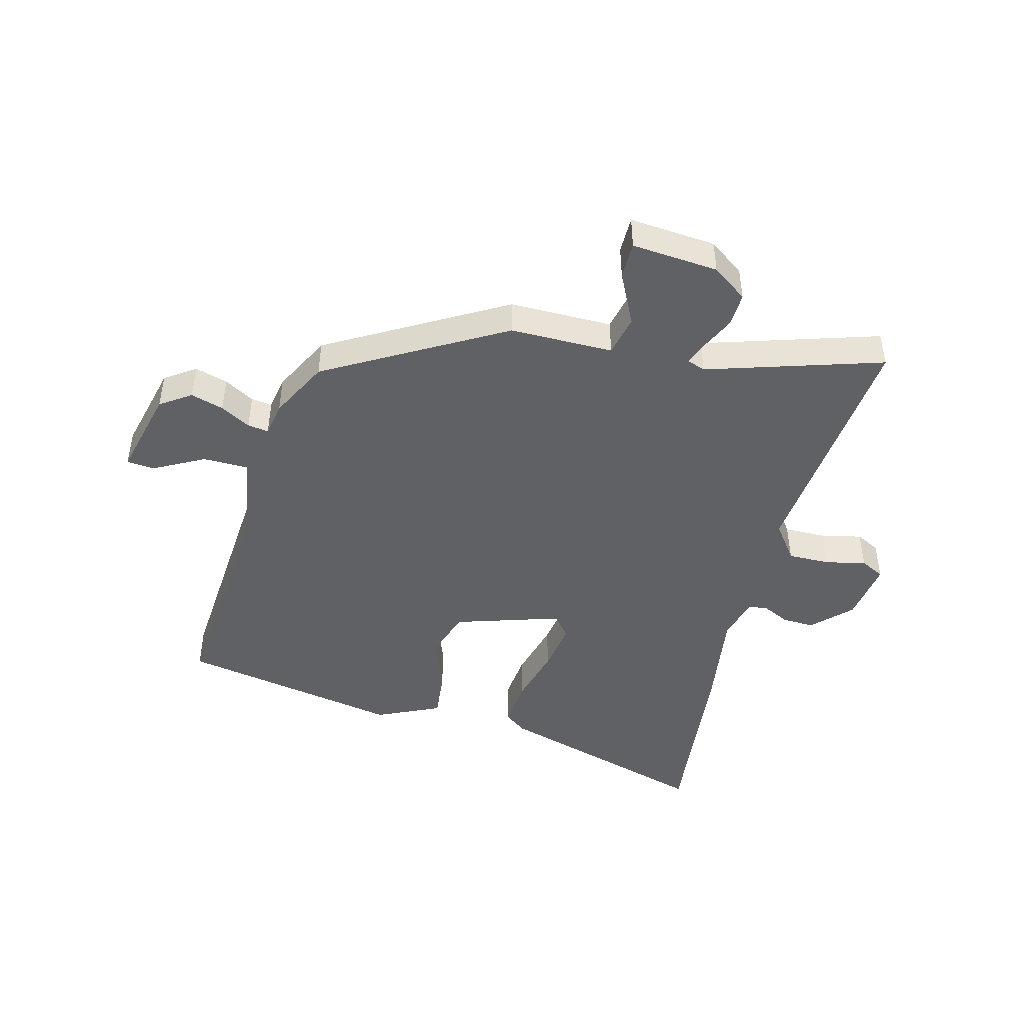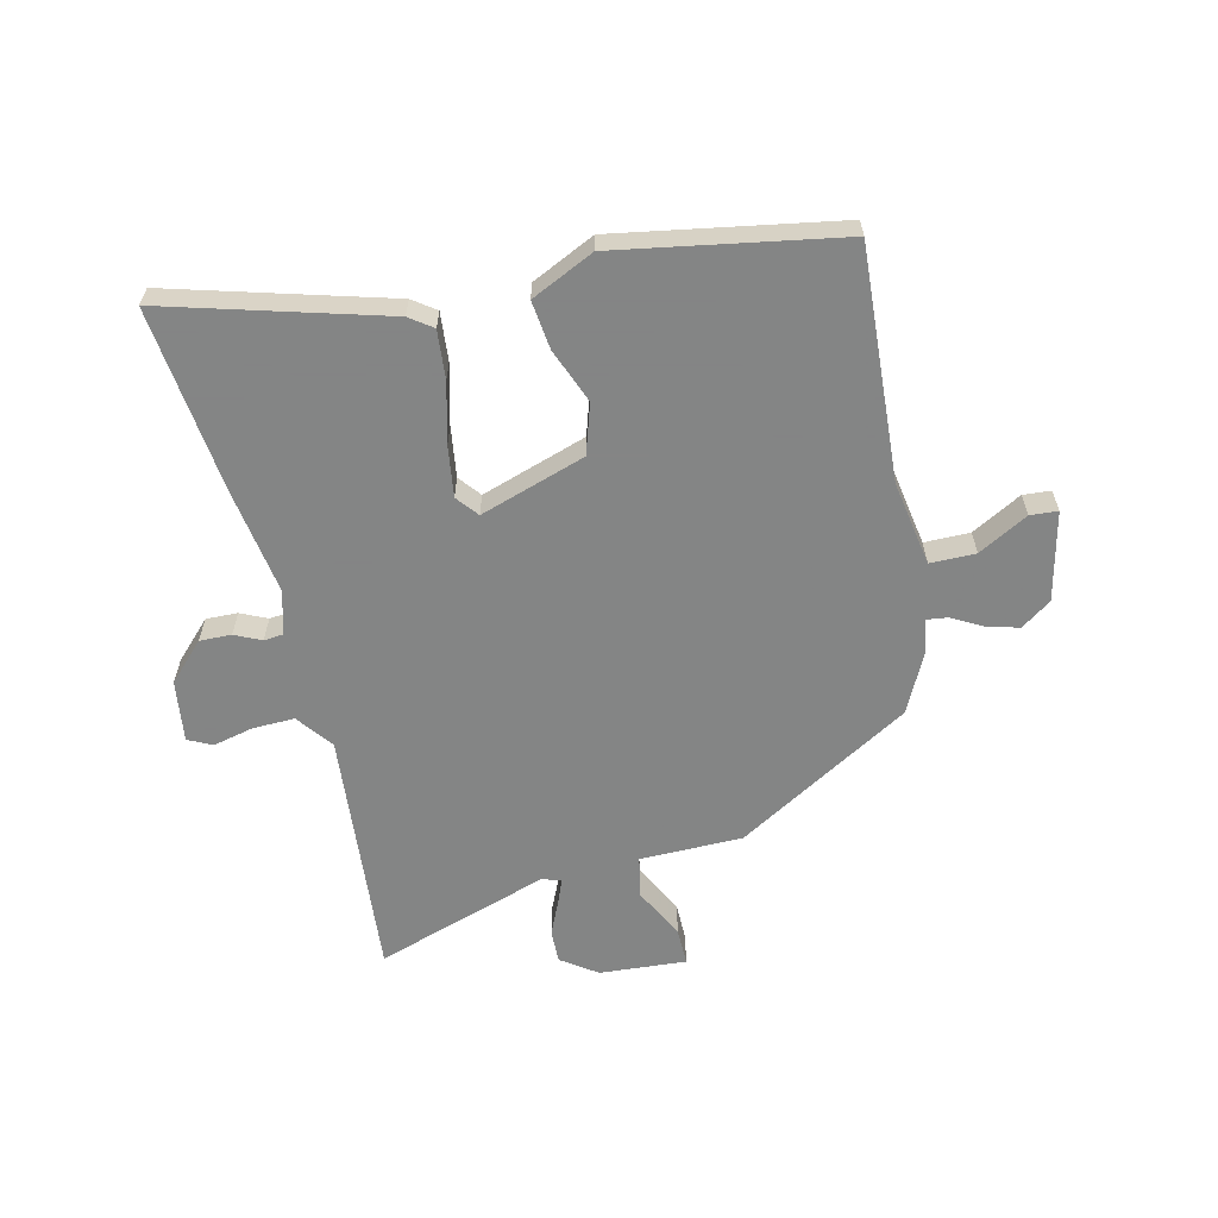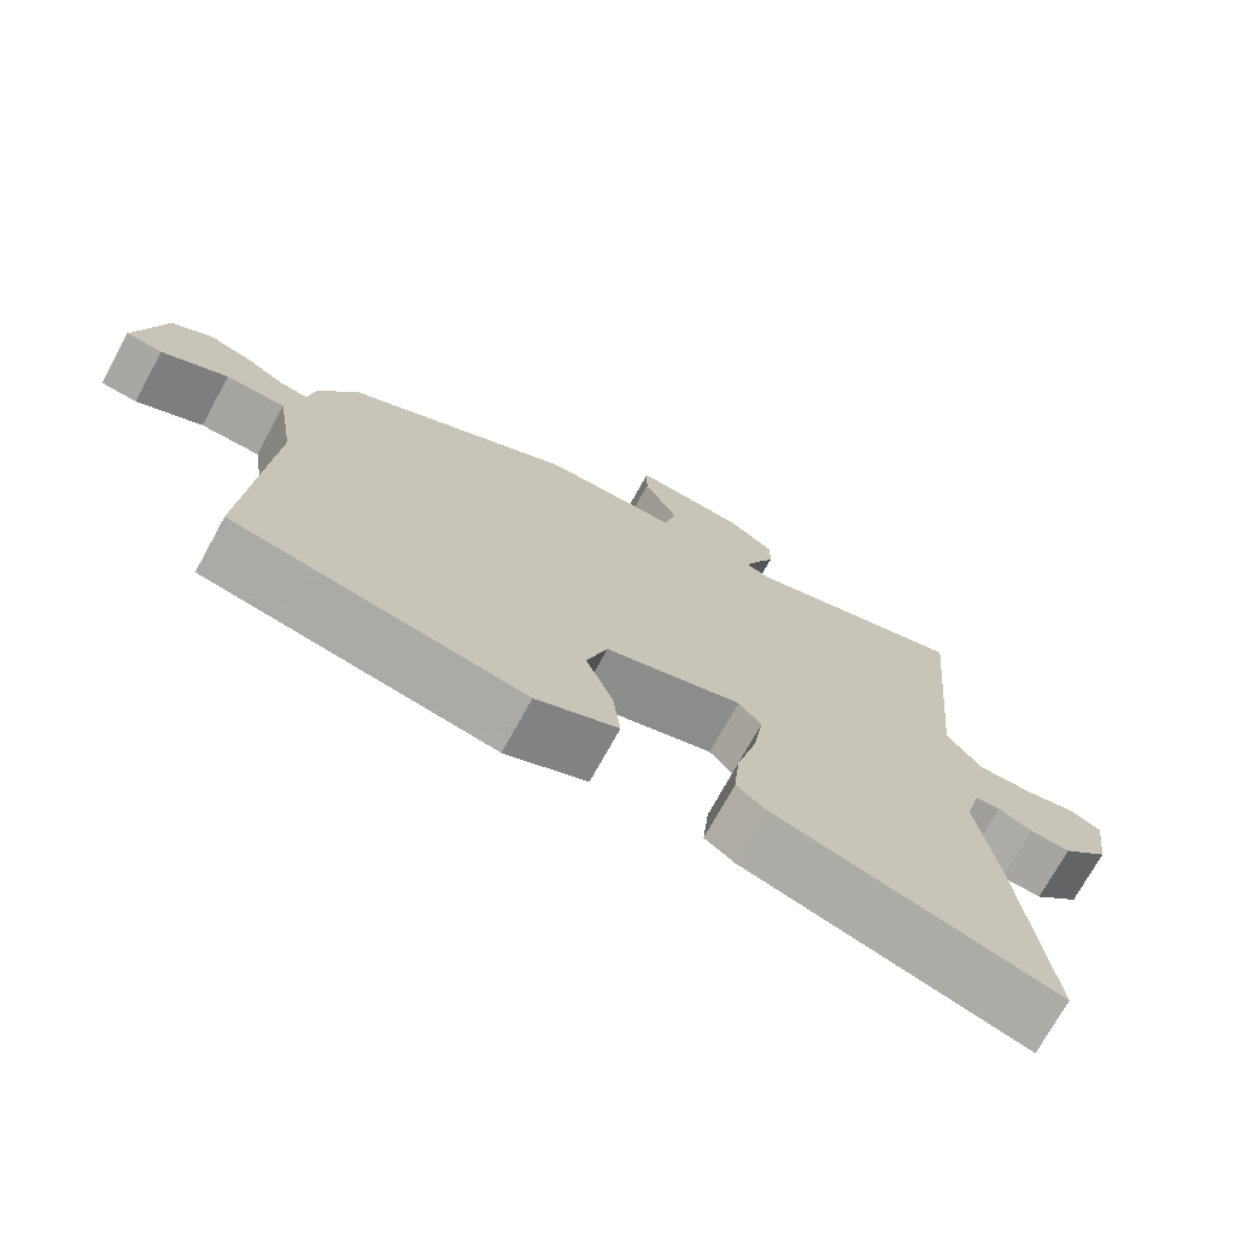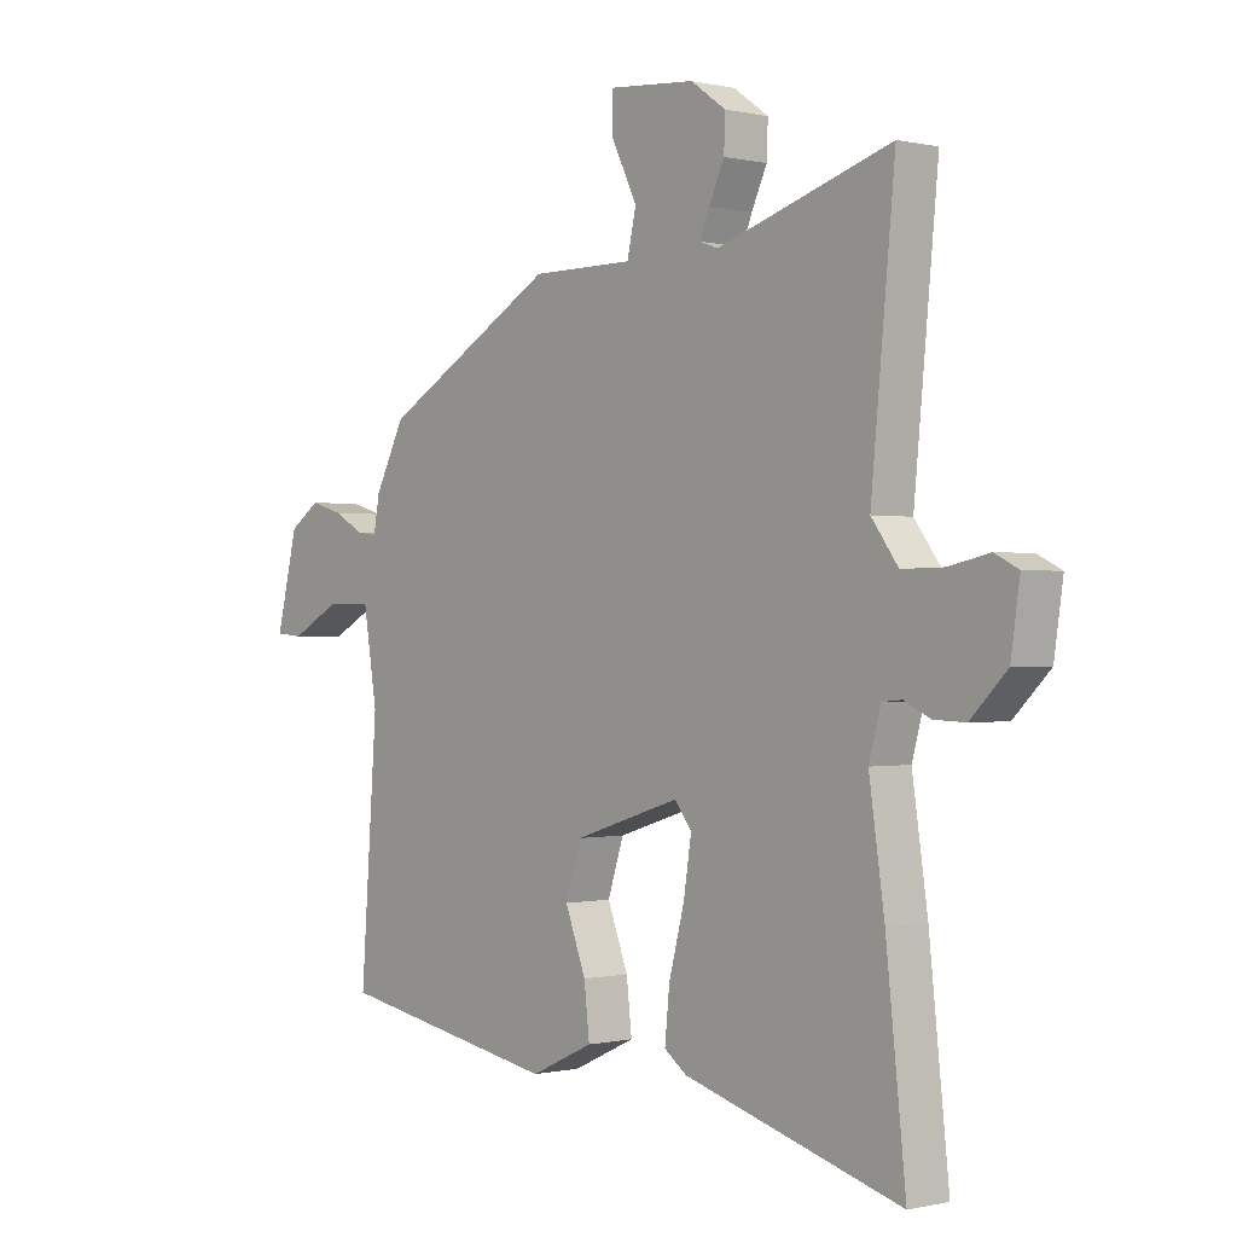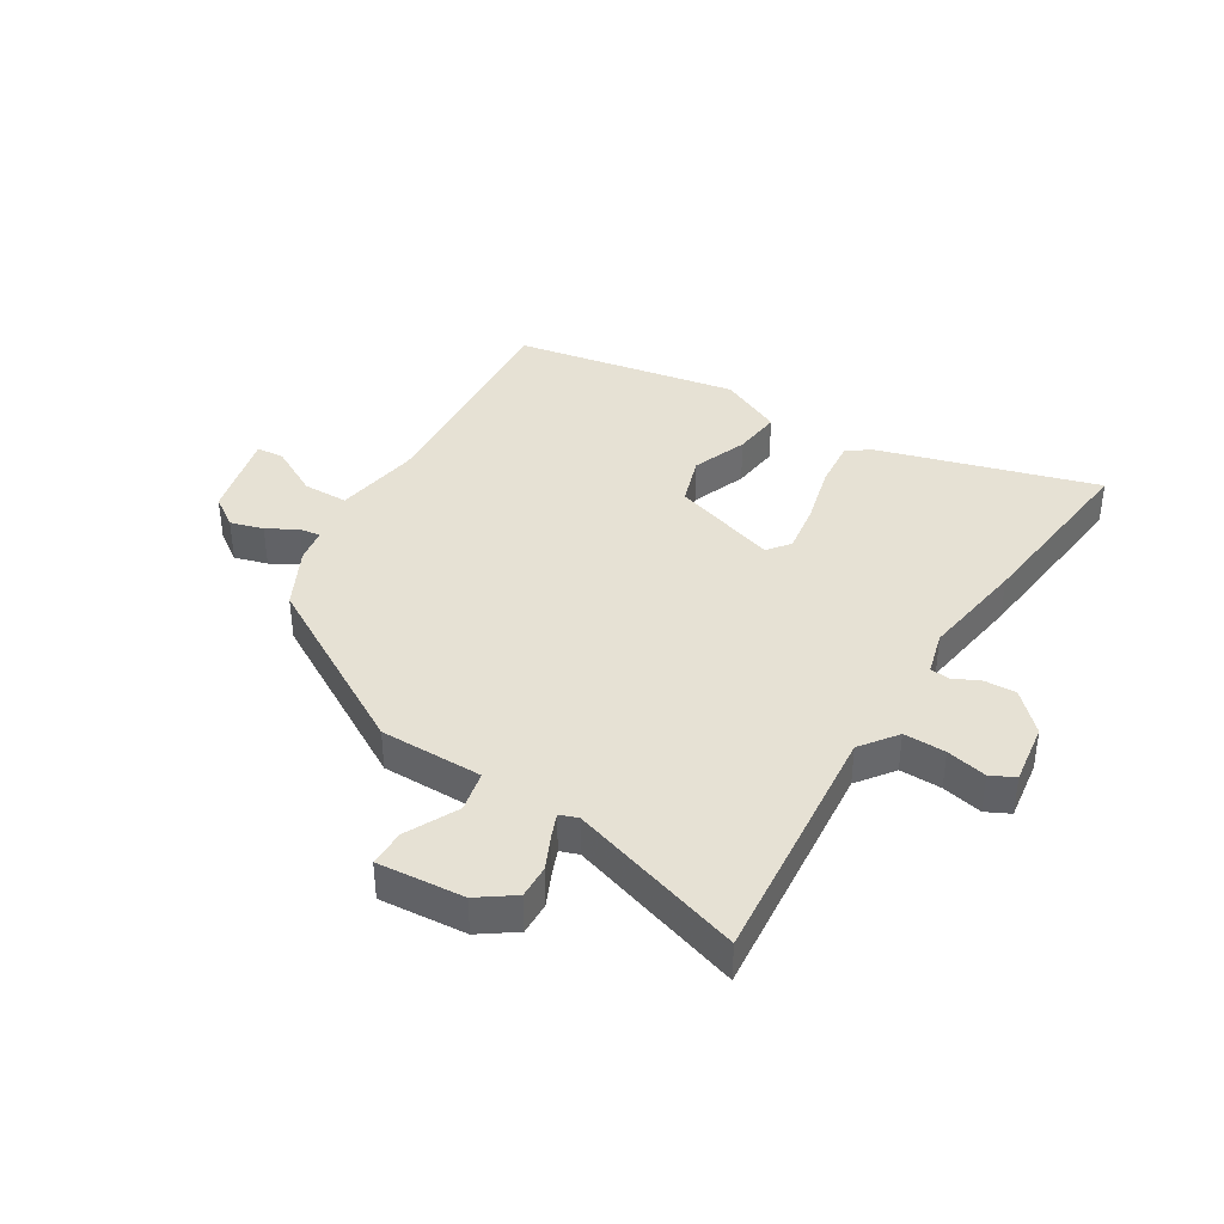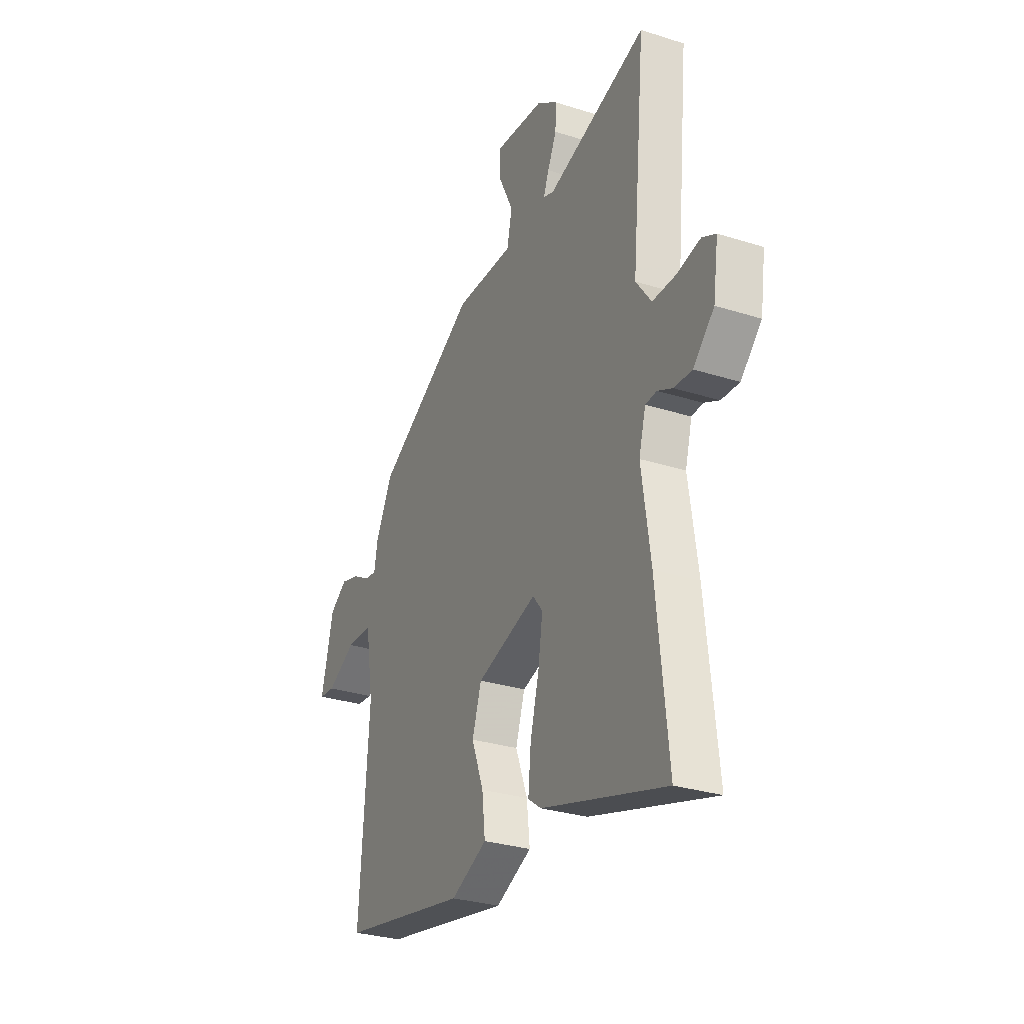
<metadata>
{"format":"obj","ext":"obj","renderer":"f3d","projection":"perspective","resolution":1024,"background":"white","views":[{"elev":-46.0,"azim":-14.6,"up":"+Y"},{"elev":-61.6,"azim":-166.2,"up":"+Y"},{"elev":-72.9,"azim":-28.8,"up":"+Z"},{"elev":-0.2,"azim":49.2,"up":"+Z"},{"elev":39.1,"azim":31.7,"up":"+Y"},{"elev":-29.4,"azim":64.8,"up":"+Z"}]}
</metadata>
<code>
v -0.511 0.07 -0.47
v -0.483 0.07 -0.082
v -0.506 0.07 0.061
v -0.582 0.07 0.062
v -0.666 0.07 0.017
v -0.712 0.07 0.021
v -0.676 0.07 0.169
v -0.625 0.07 0.204
v -0.57 0.07 0.188
v -0.52 0.07 0.16
v -0.485 0.07 0.155
v -0.475 0.07 0.212
v -0.425 0.07 0.31
v -0.131 0.07 0.479
v 0.041 0.07 0.479
v 0.056 0.07 0.547
v 0.013 0.07 0.634
v 0.013 0.07 0.696
v 0.158 0.07 0.684
v 0.217 0.07 0.642
v 0.215 0.07 0.586
v 0.189 0.07 0.53
v 0.173 0.07 0.49
v 0.204 0.07 0.479
v 0.496 0.07 0.571
v 0.456 0.07 0.155
v 0.501 0.07 0.094
v 0.571 0.07 0.095
v 0.639 0.07 0.11
v 0.679 0.07 0.09
v 0.664 0.07 -0.013
v 0.603 0.07 -0.074
v 0.55 0.07 -0.072
v 0.506 0.07 -0.051
v 0.473 0.07 -0.054
v 0.453 0.07 -0.127
v 0.479 0.07 -0.305
v 0.512 0.07 -0.615
v 0.148 0.07 -0.508
v 0.11 0.07 -0.48
v 0.118 0.07 -0.399
v 0.144 0.07 -0.3
v 0.157 0.07 -0.215
v 0.128 0.07 -0.178
v -0.049 0.07 -0.234
v -0.076 0.07 -0.317
v -0.041 0.07 -0.409
v -0.032 0.07 -0.49
v -0.138 0.07 -0.539
v -0.511 0 -0.47
v -0.483 0 -0.082
v -0.506 0 0.061
v -0.582 0 0.062
v -0.666 0 0.017
v -0.712 0 0.021
v -0.676 0 0.169
v -0.625 0 0.204
v -0.57 0 0.188
v -0.52 0 0.16
v -0.485 0 0.155
v -0.475 0 0.212
v -0.425 0 0.31
v -0.131 0 0.479
v 0.041 0 0.479
v 0.056 0 0.547
v 0.013 0 0.634
v 0.013 0 0.696
v 0.158 0 0.684
v 0.217 0 0.642
v 0.215 0 0.586
v 0.189 0 0.53
v 0.173 0 0.49
v 0.204 0 0.479
v 0.496 0 0.571
v 0.456 0 0.155
v 0.501 0 0.094
v 0.571 0 0.095
v 0.639 0 0.11
v 0.679 0 0.09
v 0.664 0 -0.013
v 0.603 0 -0.074
v 0.55 0 -0.072
v 0.506 0 -0.051
v 0.473 0 -0.054
v 0.453 0 -0.127
v 0.479 0 -0.305
v 0.512 0 -0.615
v 0.148 0 -0.508
v 0.11 0 -0.48
v 0.118 0 -0.399
v 0.144 0 -0.3
v 0.157 0 -0.215
v 0.128 0 -0.178
v -0.049 0 -0.234
v -0.076 0 -0.317
v -0.041 0 -0.409
v -0.032 0 -0.49
v -0.138 0 -0.539
f 49 1 2
f 48 49 2
f 47 48 2
f 46 47 2
f 45 46 2 3
f 44 45 3
f 40 41 42
f 39 40 42
f 38 39 42
f 37 38 42
f 36 37 42
f 35 36 42 43
f 32 33 34
f 31 32 34
f 30 31 34
f 29 30 34
f 28 29 34
f 27 28 34 35
f 35 43 44
f 27 35 44
f 26 27 44
f 20 21 22
f 19 20 22
f 18 19 22
f 17 18 22
f 16 17 22
f 15 16 22 23
f 13 14 15
f 12 13 15
f 11 12 15
f 11 15 23 24
f 8 9 10
f 7 8 10
f 6 7 10
f 5 6 10
f 4 5 10
f 3 4 10 11
f 25 26 44
f 24 25 44
f 11 24 44
f 3 11 44
f 51 50 98
f 51 98 97
f 51 97 96
f 51 96 95
f 52 51 95 94
f 52 94 93
f 91 90 89
f 91 89 88
f 91 88 87
f 91 87 86
f 91 86 85
f 92 91 85 84
f 83 82 81
f 83 81 80
f 83 80 79
f 83 79 78
f 83 78 77
f 84 83 77 76
f 93 92 84
f 93 84 76
f 93 76 75
f 71 70 69
f 71 69 68
f 71 68 67
f 71 67 66
f 71 66 65
f 72 71 65 64
f 64 63 62
f 64 62 61
f 64 61 60
f 73 72 64 60
f 59 58 57
f 59 57 56
f 59 56 55
f 59 55 54
f 59 54 53
f 60 59 53 52
f 93 75 74
f 93 74 73
f 93 73 60
f 93 60 52
f 1 50 51 2
f 2 51 52 3
f 3 52 53 4
f 4 53 54 5
f 5 54 55 6
f 6 55 56 7
f 7 56 57 8
f 8 57 58 9
f 9 58 59 10
f 10 59 60 11
f 11 60 61 12
f 12 61 62 13
f 13 62 63 14
f 14 63 64 15
f 15 64 65 16
f 16 65 66 17
f 17 66 67 18
f 18 67 68 19
f 19 68 69 20
f 20 69 70 21
f 21 70 71 22
f 22 71 72 23
f 23 72 73 24
f 24 73 74 25
f 25 74 75 26
f 26 75 76 27
f 27 76 77 28
f 28 77 78 29
f 29 78 79 30
f 30 79 80 31
f 31 80 81 32
f 32 81 82 33
f 33 82 83 34
f 34 83 84 35
f 35 84 85 36
f 36 85 86 37
f 37 86 87 38
f 38 87 88 39
f 39 88 89 40
f 40 89 90 41
f 41 90 91 42
f 42 91 92 43
f 43 92 93 44
f 44 93 94 45
f 45 94 95 46
f 46 95 96 47
f 47 96 97 48
f 48 97 98 49
f 49 98 50 1

</code>
